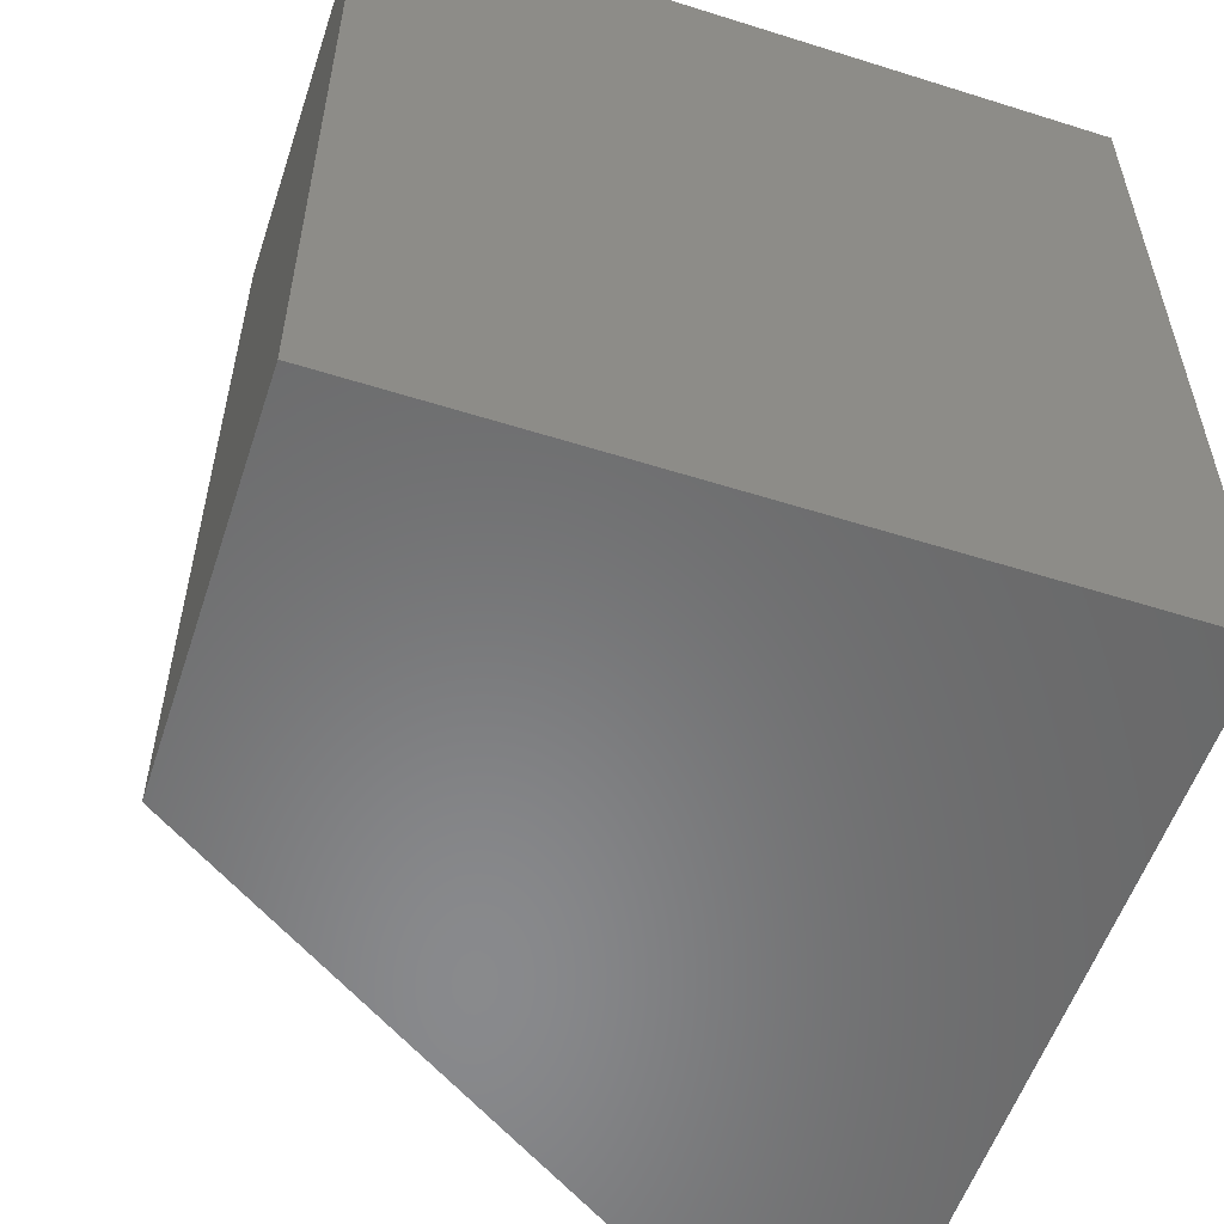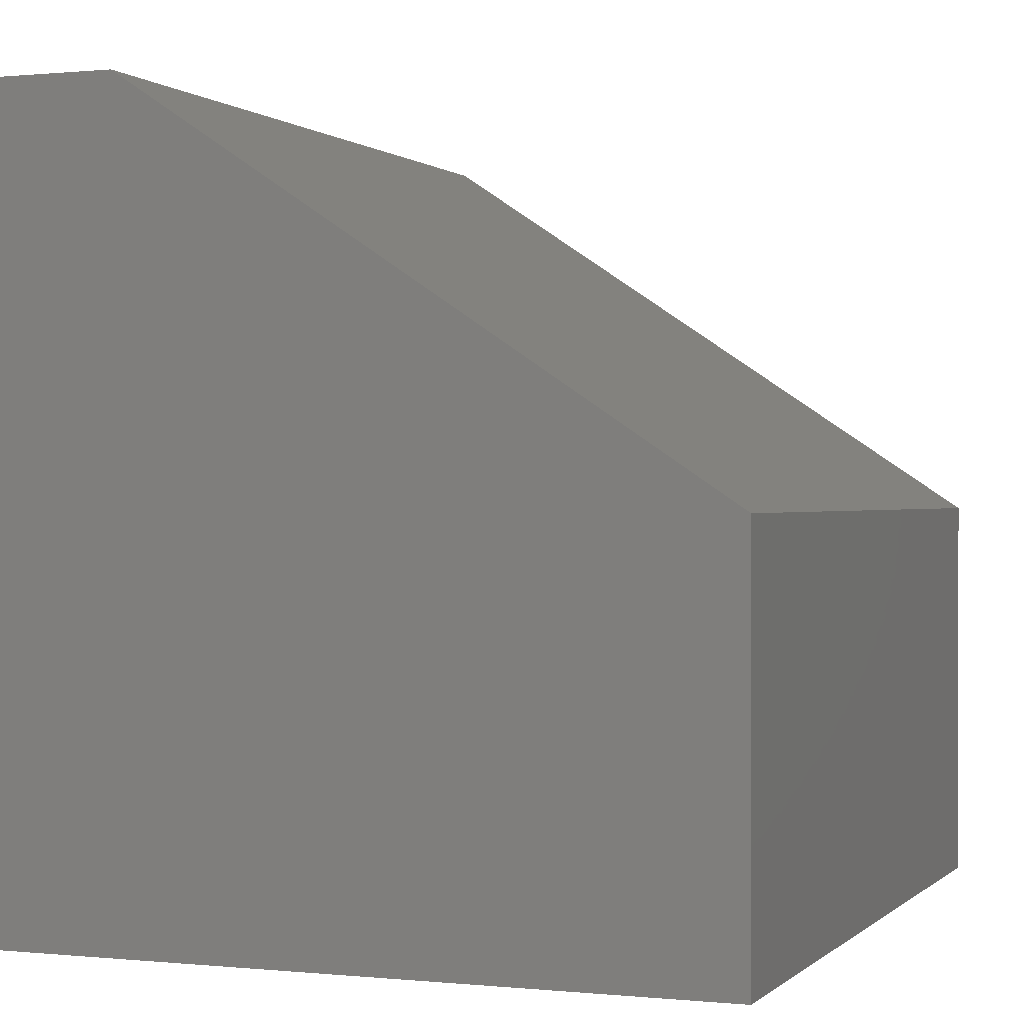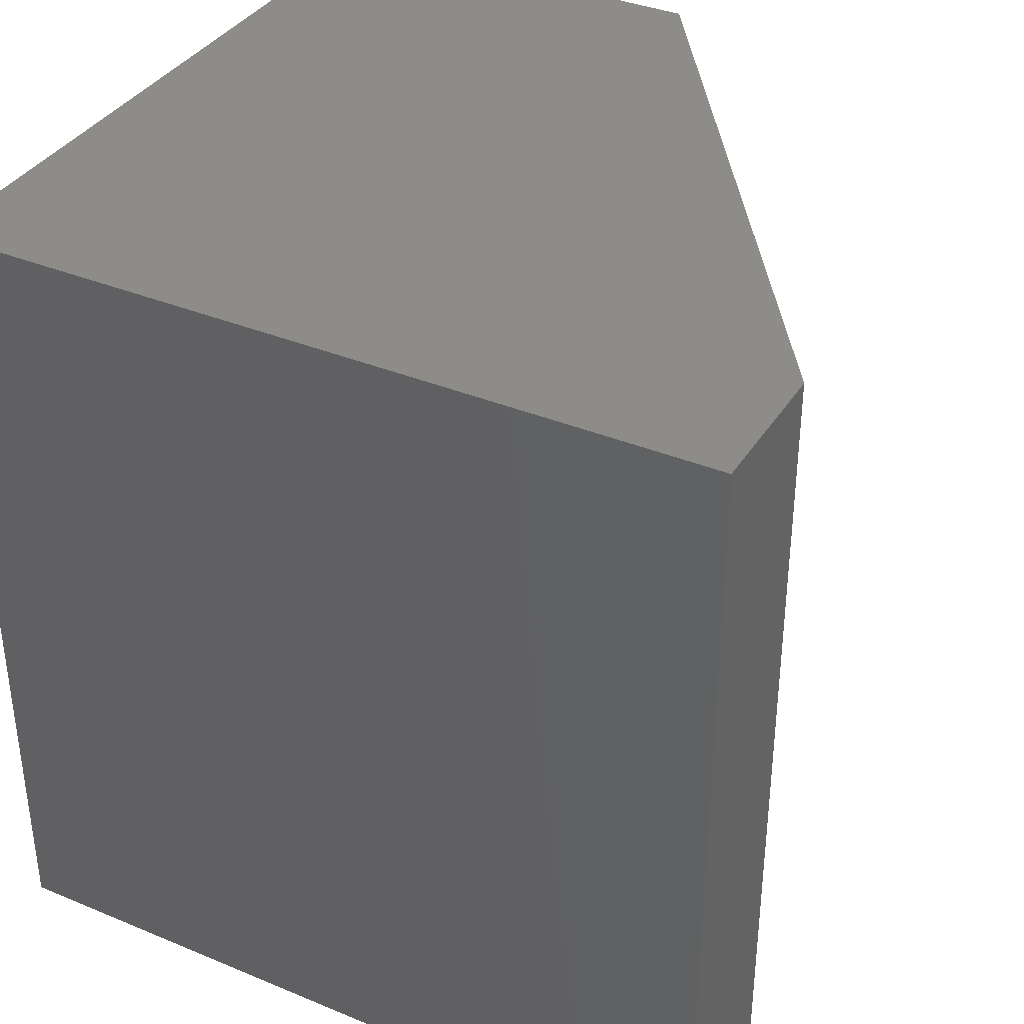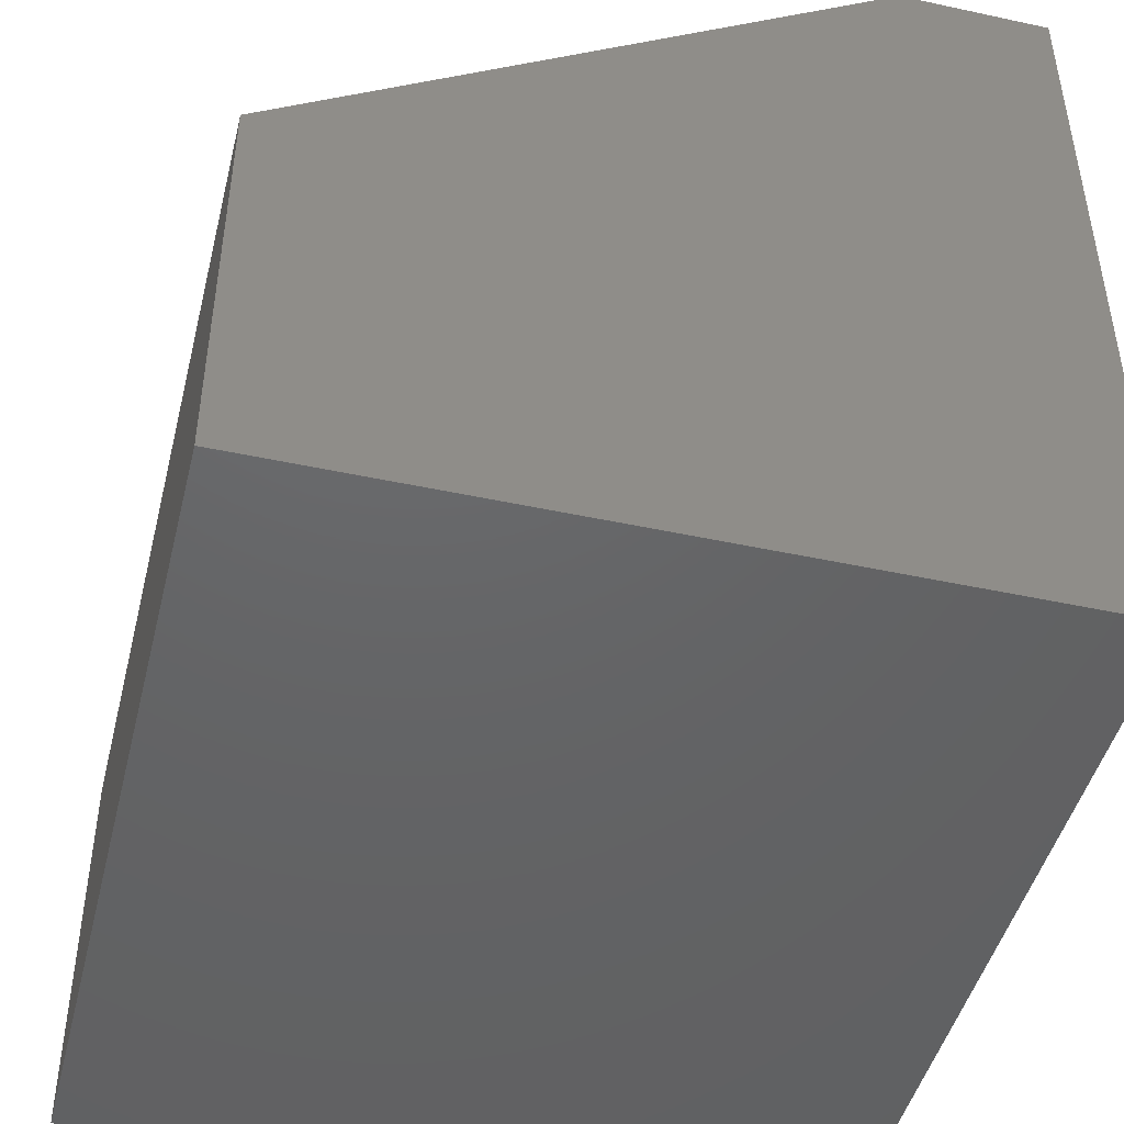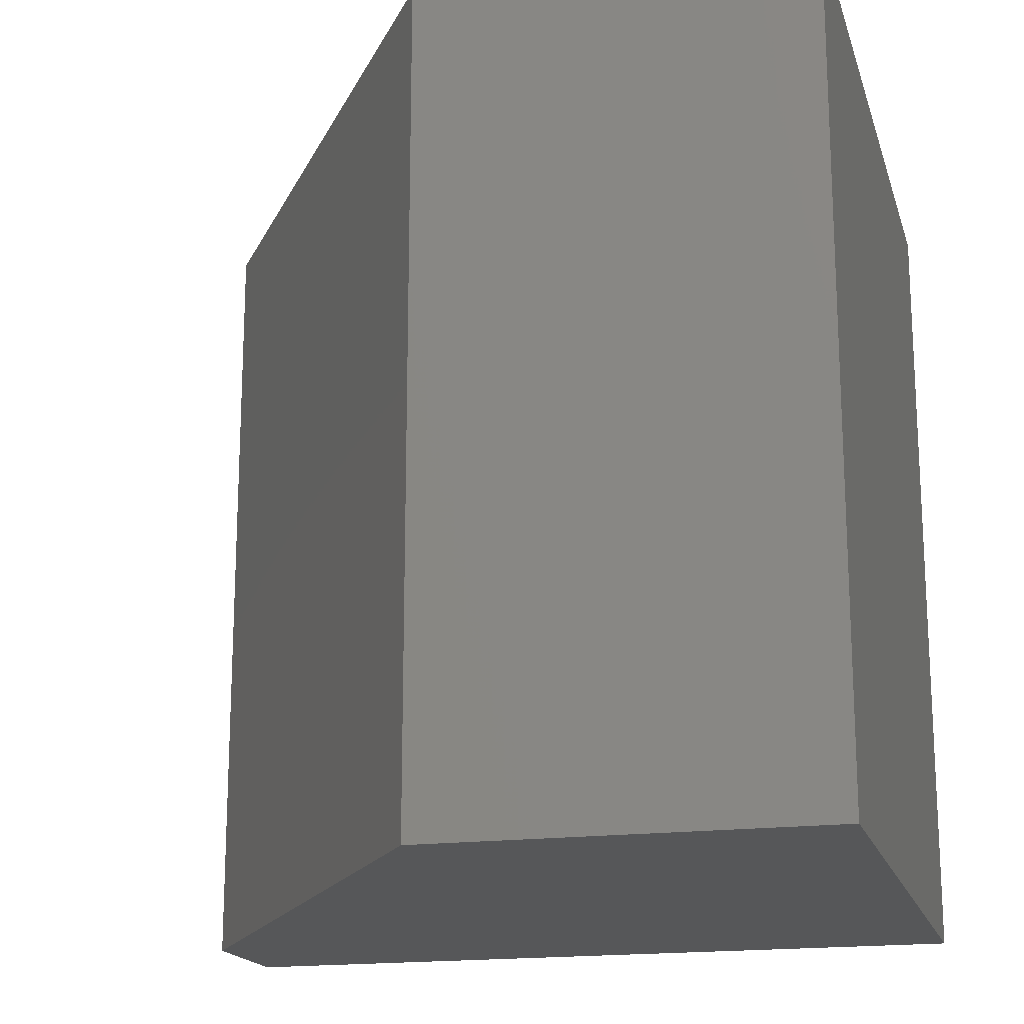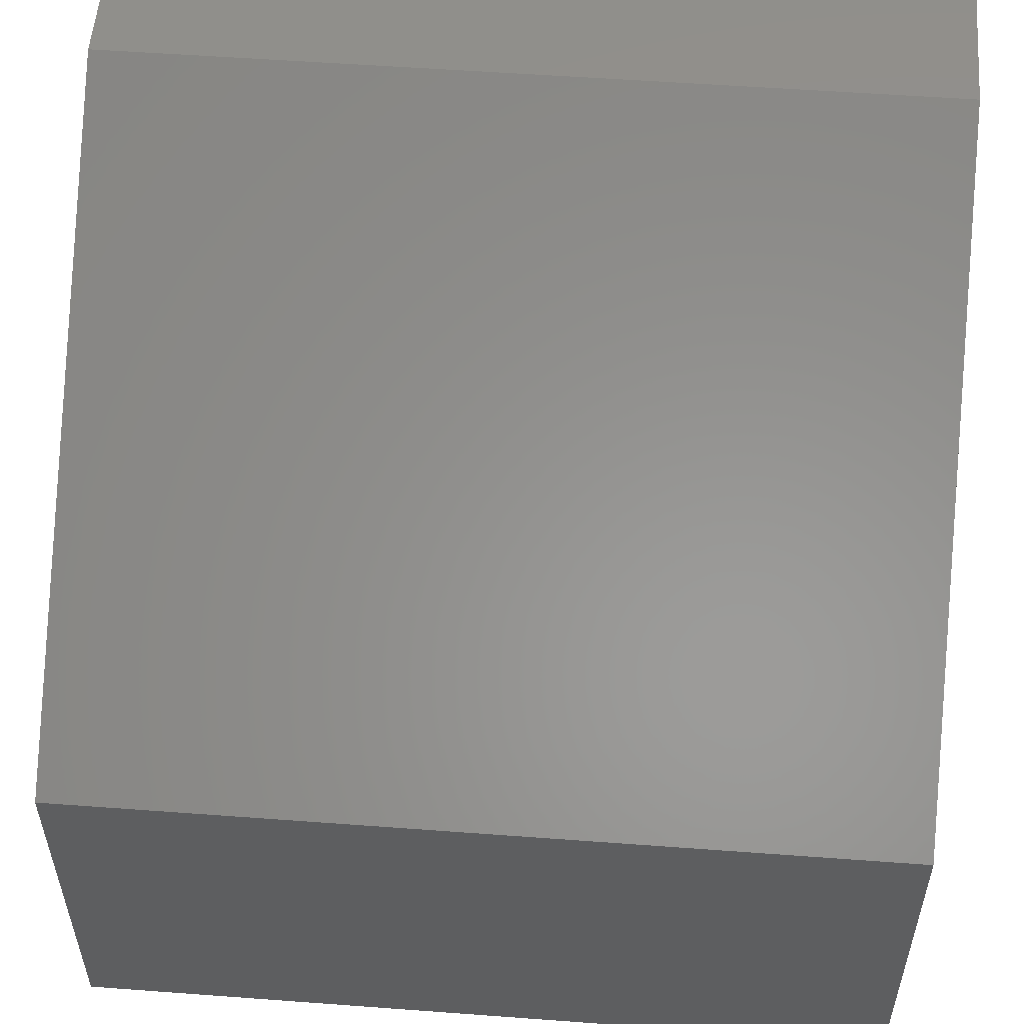
<metadata>
{"format":"stl","ext":"stl","renderer":"f3d","projection":"perspective","resolution":1024,"background":"white","views":[{"elev":-55.7,"azim":161.7,"up":"+Y"},{"elev":0.4,"azim":21.1,"up":"+Z"},{"elev":36.6,"azim":-61.7,"up":"+Y"},{"elev":-46.1,"azim":166.1,"up":"+Z"},{"elev":-17.7,"azim":104.8,"up":"+Y"},{"elev":54.6,"azim":94.5,"up":"+Z"}]}
</metadata>
<code>
# stl→obj: 10 verts, 16 faces
v 0.1172 -0.1953 0
v 0.1172 -0.0625 -8.132e-18
v 0.1172 -0.1953 0.06332
v 0.1172 -0.0625 0.06332
v 0 -0.1953 0
v 0 -0.1953 0.1258
v 0.02344 -0.1953 0.1258
v 0.02344 -0.0625 0.1258
v 0 -0.0625 0.1258
v 0 -0.0625 -8.132e-18
f 1 2 3
f 3 2 4
f 5 1 6
f 6 1 3
f 6 3 7
f 8 9 7
f 7 9 6
f 2 10 4
f 4 10 9
f 4 9 8
f 3 4 7
f 7 4 8
f 5 6 10
f 10 6 9
f 1 5 2
f 2 5 10

</code>
